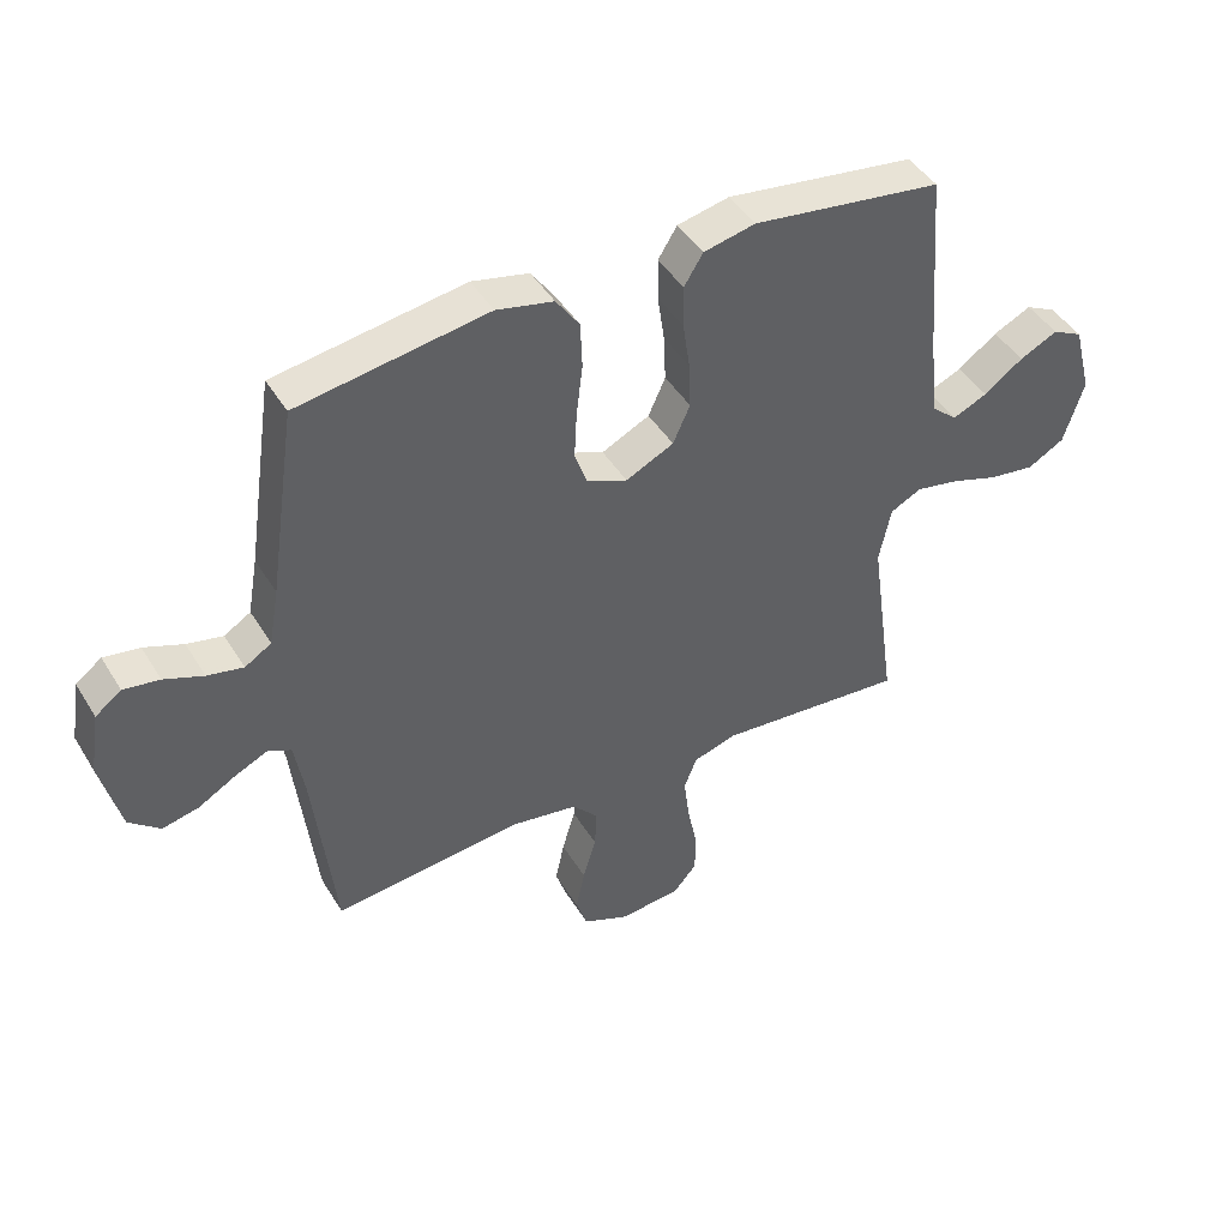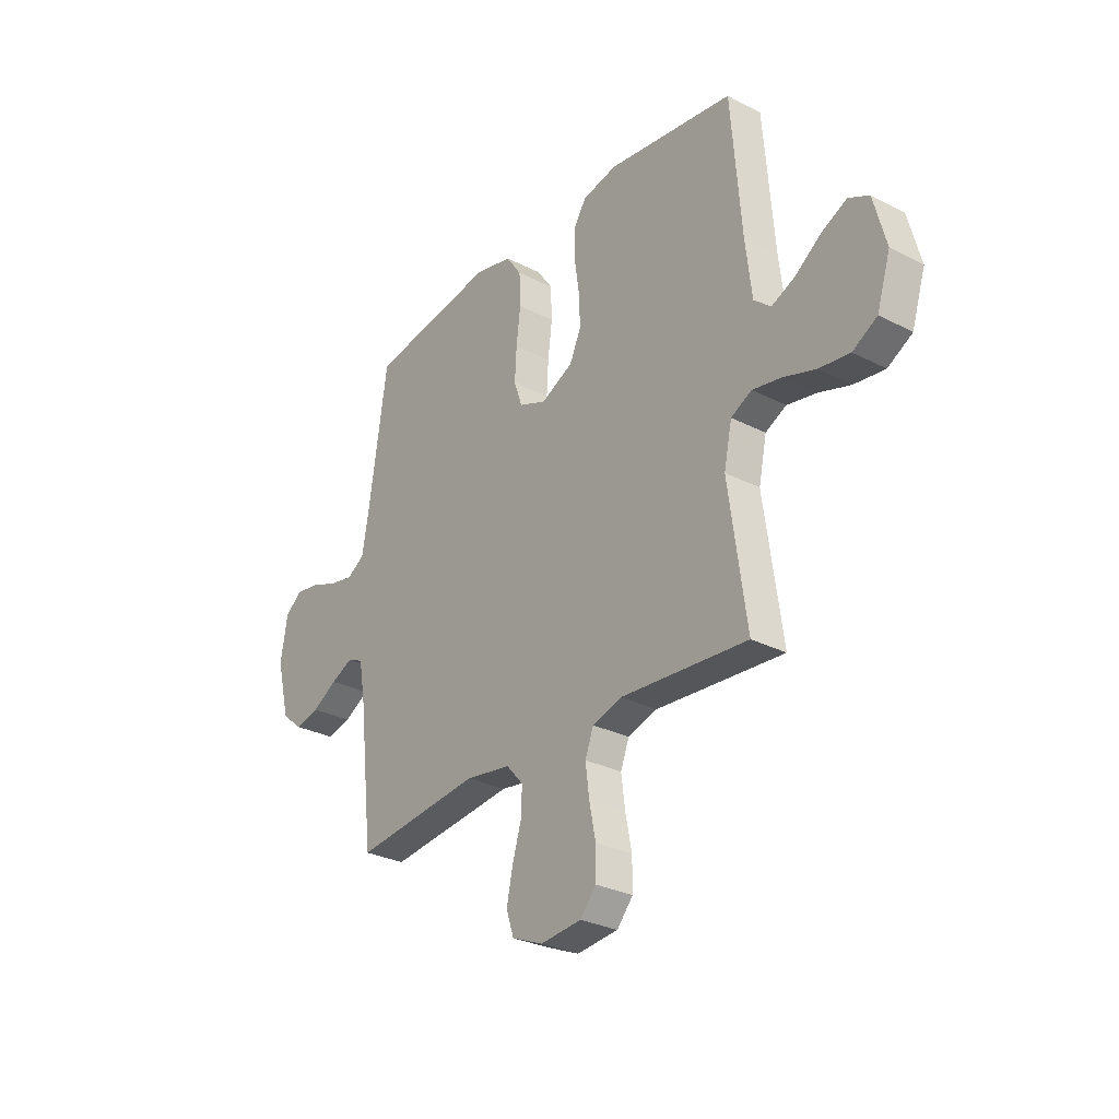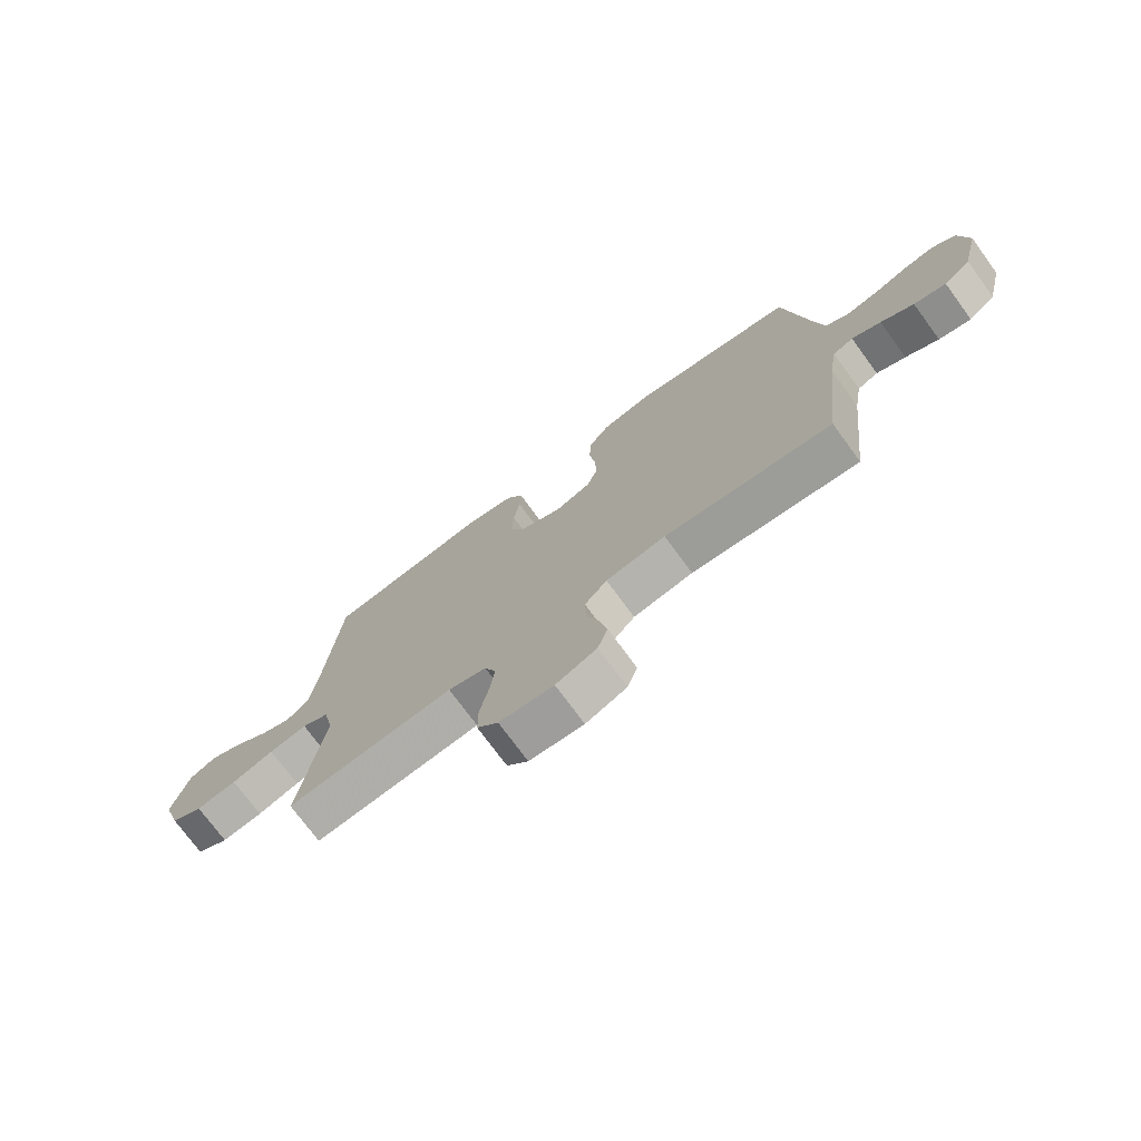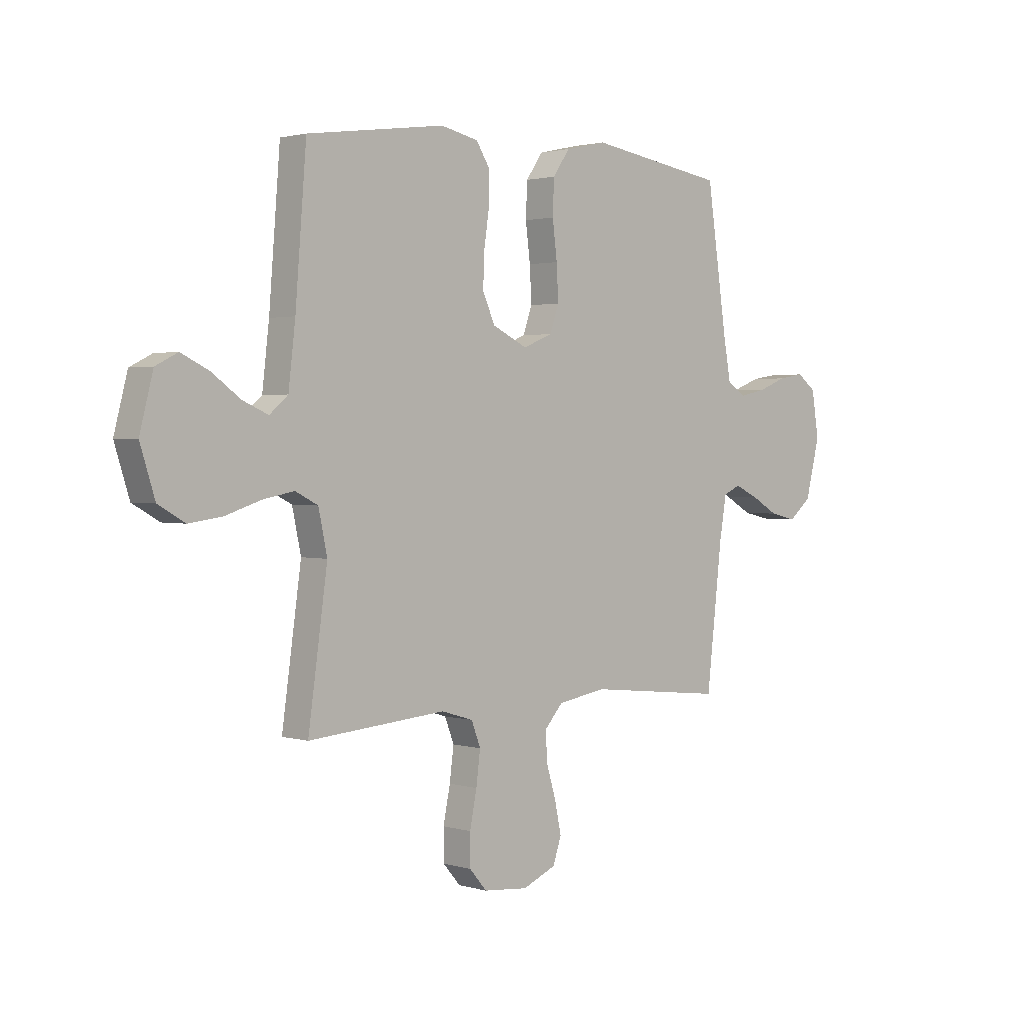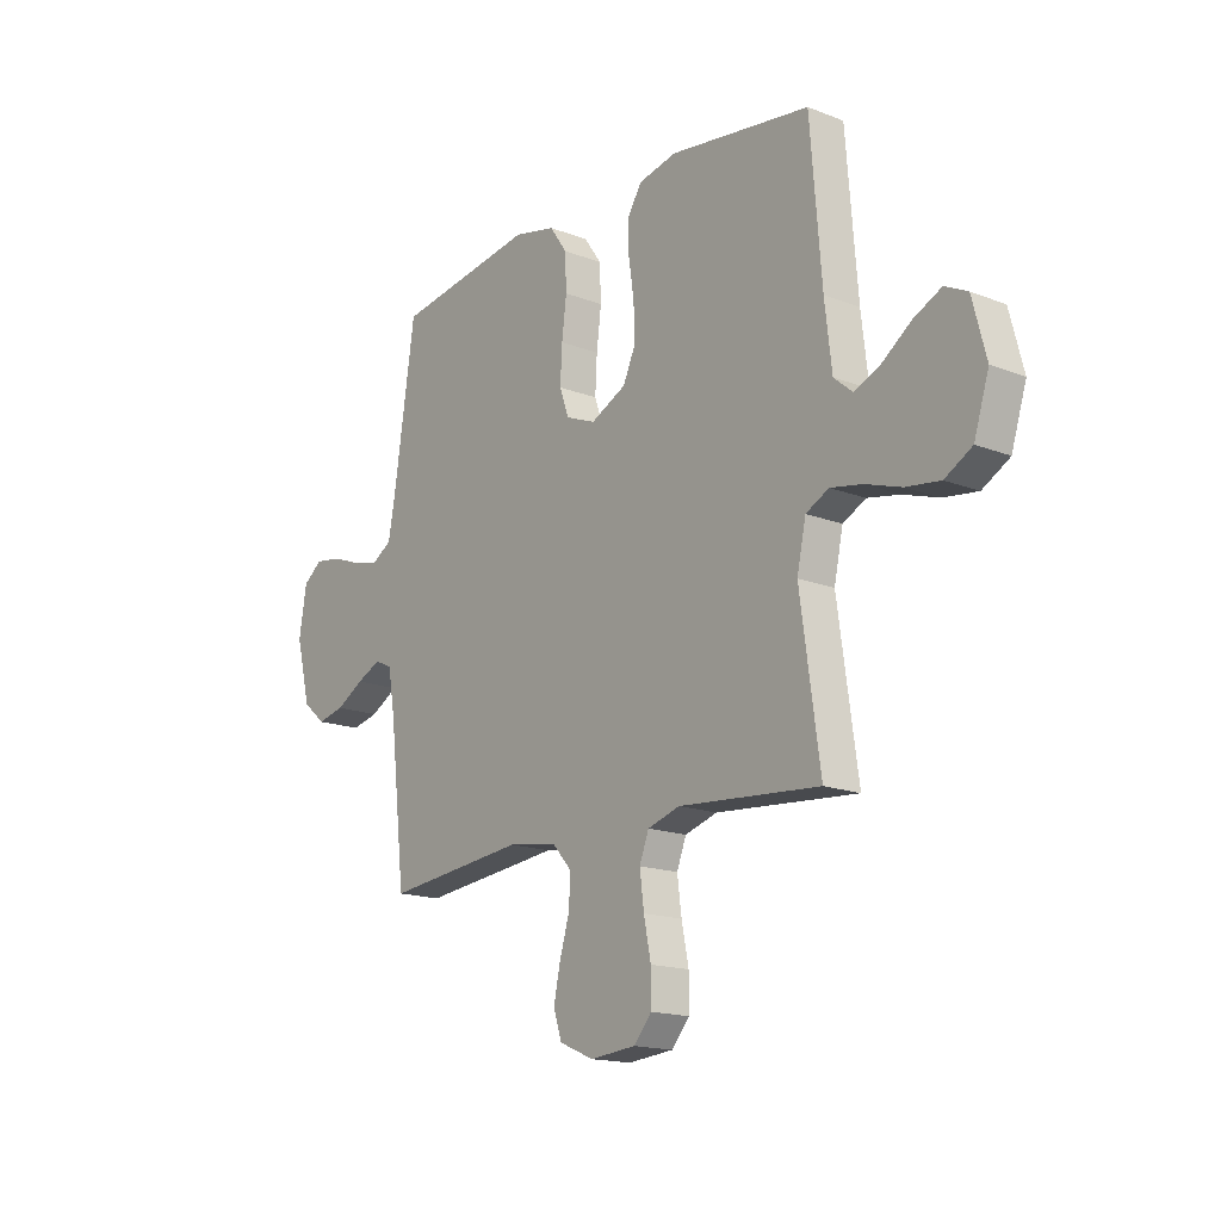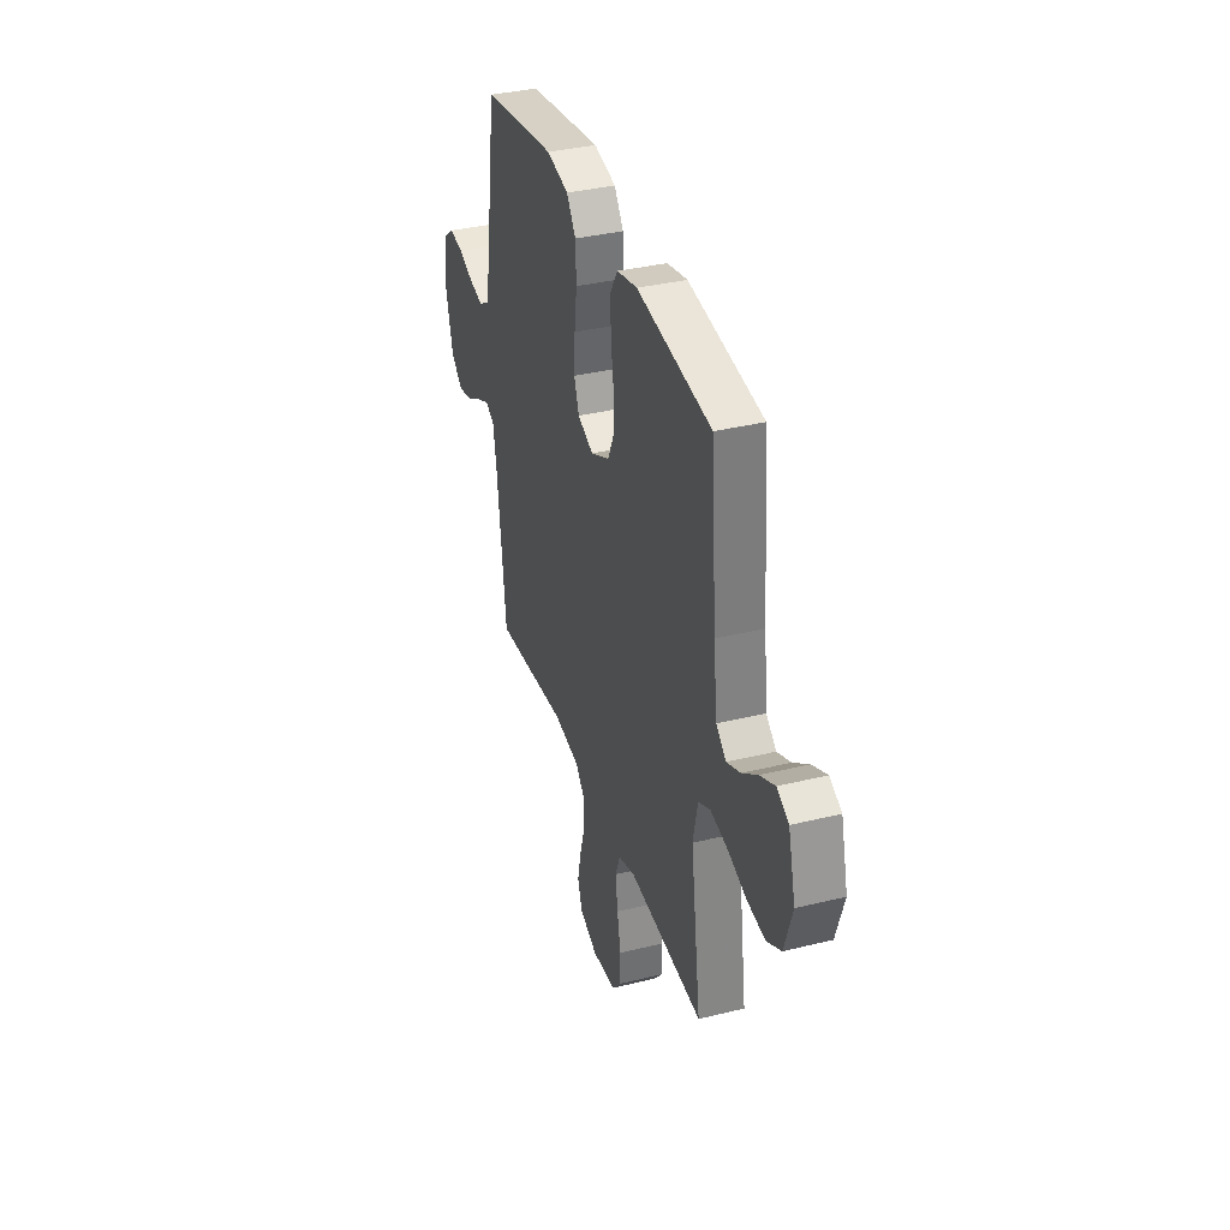
<metadata>
{"format":"obj","ext":"obj","renderer":"f3d","projection":"perspective","resolution":1024,"background":"white","views":[{"elev":44.4,"azim":150.5,"up":"+Z"},{"elev":-29.2,"azim":-127.2,"up":"+Z"},{"elev":-74.4,"azim":36.3,"up":"+Z"},{"elev":1.9,"azim":-43.8,"up":"+Z"},{"elev":-16.4,"azim":-128.4,"up":"+Z"},{"elev":36.0,"azim":-107.9,"up":"+Z"}]}
</metadata>
<code>
v -0.5 0.07 -0.5
v -0.458 0.07 -0.2
v -0.477 0.07 -0.111
v -0.526 0.07 -0.086
v -0.594 0.07 -0.099
v -0.67 0.07 -0.124
v -0.743 0.07 -0.134
v -0.801 0.07 -0.101
v -0.833 0.07 0
v -0.804 0.07 0.112
v -0.756 0.07 0.136
v -0.696 0.07 0.107
v -0.634 0.07 0.062
v -0.579 0.07 0.038
v -0.539 0.07 0.072
v -0.524 0.07 0.2
v -0.5 0.07 0.5
v -0.2 0.07 0.541
v -0.118 0.07 0.523
v -0.088 0.07 0.475
v -0.089 0.07 0.408
v -0.1 0.07 0.333
v -0.103 0.07 0.26
v -0.076 0.07 0.2
v 0 0.07 0.163
v 0.064 0.07 0.189
v 0.084 0.07 0.245
v 0.08 0.07 0.32
v 0.07 0.07 0.4
v 0.073 0.07 0.474
v 0.11 0.07 0.527
v 0.2 0.07 0.547
v 0.5 0.07 0.5
v 0.544 0.07 0.2
v 0.56 0.07 0.11
v 0.602 0.07 0.084
v 0.659 0.07 0.096
v 0.721 0.07 0.12
v 0.778 0.07 0.129
v 0.819 0.07 0.098
v 0.835 0.07 0
v 0.804 0.07 -0.124
v 0.755 0.07 -0.165
v 0.697 0.07 -0.152
v 0.638 0.07 -0.118
v 0.586 0.07 -0.094
v 0.549 0.07 -0.111
v 0.534 0.07 -0.2
v 0.5 0.07 -0.5
v 0.2 0.07 -0.468
v 0.093 0.07 -0.485
v 0.053 0.07 -0.53
v 0.056 0.07 -0.592
v 0.077 0.07 -0.662
v 0.091 0.07 -0.729
v 0.073 0.07 -0.783
v 0 0.07 -0.814
v -0.097 0.07 -0.805
v -0.135 0.07 -0.761
v -0.135 0.07 -0.694
v -0.12 0.07 -0.619
v -0.111 0.07 -0.549
v -0.131 0.07 -0.497
v -0.2 0.07 -0.476
v -0.5 0 -0.5
v -0.458 0 -0.2
v -0.477 0 -0.111
v -0.526 0 -0.086
v -0.594 0 -0.099
v -0.67 0 -0.124
v -0.743 0 -0.134
v -0.801 0 -0.101
v -0.833 0 0
v -0.804 0 0.112
v -0.756 0 0.136
v -0.696 0 0.107
v -0.634 0 0.062
v -0.579 0 0.038
v -0.539 0 0.072
v -0.524 0 0.2
v -0.5 0 0.5
v -0.2 0 0.541
v -0.118 0 0.523
v -0.088 0 0.475
v -0.089 0 0.408
v -0.1 0 0.333
v -0.103 0 0.26
v -0.076 0 0.2
v 0 0 0.163
v 0.064 0 0.189
v 0.084 0 0.245
v 0.08 0 0.32
v 0.07 0 0.4
v 0.073 0 0.474
v 0.11 0 0.527
v 0.2 0 0.547
v 0.5 0 0.5
v 0.544 0 0.2
v 0.56 0 0.11
v 0.602 0 0.084
v 0.659 0 0.096
v 0.721 0 0.12
v 0.778 0 0.129
v 0.819 0 0.098
v 0.835 0 0
v 0.804 0 -0.124
v 0.755 0 -0.165
v 0.697 0 -0.152
v 0.638 0 -0.118
v 0.586 0 -0.094
v 0.549 0 -0.111
v 0.534 0 -0.2
v 0.5 0 -0.5
v 0.2 0 -0.468
v 0.093 0 -0.485
v 0.053 0 -0.53
v 0.056 0 -0.592
v 0.077 0 -0.662
v 0.091 0 -0.729
v 0.073 0 -0.783
v 0 0 -0.814
v -0.097 0 -0.805
v -0.135 0 -0.761
v -0.135 0 -0.694
v -0.12 0 -0.619
v -0.111 0 -0.549
v -0.131 0 -0.497
v -0.2 0 -0.476
f 58 59 60 61
f 58 61 62
f 57 58 62
f 56 57 62 63
f 53 54 55 56
f 48 49 50
f 47 48 50 51
f 42 43 44 45
f 42 45 46
f 41 42 46
f 40 41 46
f 37 38 39 40
f 36 37 40 46
f 35 36 46 47
f 31 32 33 34
f 28 29 30 31
f 27 28 31 34
f 26 27 34 35
f 19 20 21 22
f 19 22 23
f 16 17 18 19
f 15 16 19 23
f 14 15 23 24
f 10 11 12 13
f 10 13 14
f 9 10 14
f 8 9 14
f 5 6 7 8
f 4 5 8 14
f 3 4 14 24
f 64 1 2
f 63 64 2 3
f 53 56 63
f 52 53 63 3
f 26 35 47 51
f 25 26 51 52
f 3 24 25 52
f 125 124 123 122
f 126 125 122
f 126 122 121
f 127 126 121 120
f 120 119 118 117
f 114 113 112
f 115 114 112 111
f 109 108 107 106
f 110 109 106
f 110 106 105
f 110 105 104
f 104 103 102 101
f 110 104 101 100
f 111 110 100 99
f 98 97 96 95
f 95 94 93 92
f 98 95 92 91
f 99 98 91 90
f 86 85 84 83
f 87 86 83
f 83 82 81 80
f 87 83 80 79
f 88 87 79 78
f 77 76 75 74
f 78 77 74
f 78 74 73
f 78 73 72
f 72 71 70 69
f 78 72 69 68
f 88 78 68 67
f 66 65 128
f 67 66 128 127
f 127 120 117
f 67 127 117 116
f 115 111 99 90
f 116 115 90 89
f 116 89 88 67
f 1 65 66 2
f 2 66 67 3
f 3 67 68 4
f 4 68 69 5
f 5 69 70 6
f 6 70 71 7
f 7 71 72 8
f 8 72 73 9
f 9 73 74 10
f 10 74 75 11
f 11 75 76 12
f 12 76 77 13
f 13 77 78 14
f 14 78 79 15
f 15 79 80 16
f 16 80 81 17
f 17 81 82 18
f 18 82 83 19
f 19 83 84 20
f 20 84 85 21
f 21 85 86 22
f 22 86 87 23
f 23 87 88 24
f 24 88 89 25
f 25 89 90 26
f 26 90 91 27
f 27 91 92 28
f 28 92 93 29
f 29 93 94 30
f 30 94 95 31
f 31 95 96 32
f 32 96 97 33
f 33 97 98 34
f 34 98 99 35
f 35 99 100 36
f 36 100 101 37
f 37 101 102 38
f 38 102 103 39
f 39 103 104 40
f 40 104 105 41
f 41 105 106 42
f 42 106 107 43
f 43 107 108 44
f 44 108 109 45
f 45 109 110 46
f 46 110 111 47
f 47 111 112 48
f 48 112 113 49
f 49 113 114 50
f 50 114 115 51
f 51 115 116 52
f 52 116 117 53
f 53 117 118 54
f 54 118 119 55
f 55 119 120 56
f 56 120 121 57
f 57 121 122 58
f 58 122 123 59
f 59 123 124 60
f 60 124 125 61
f 61 125 126 62
f 62 126 127 63
f 63 127 128 64
f 64 128 65 1

</code>
